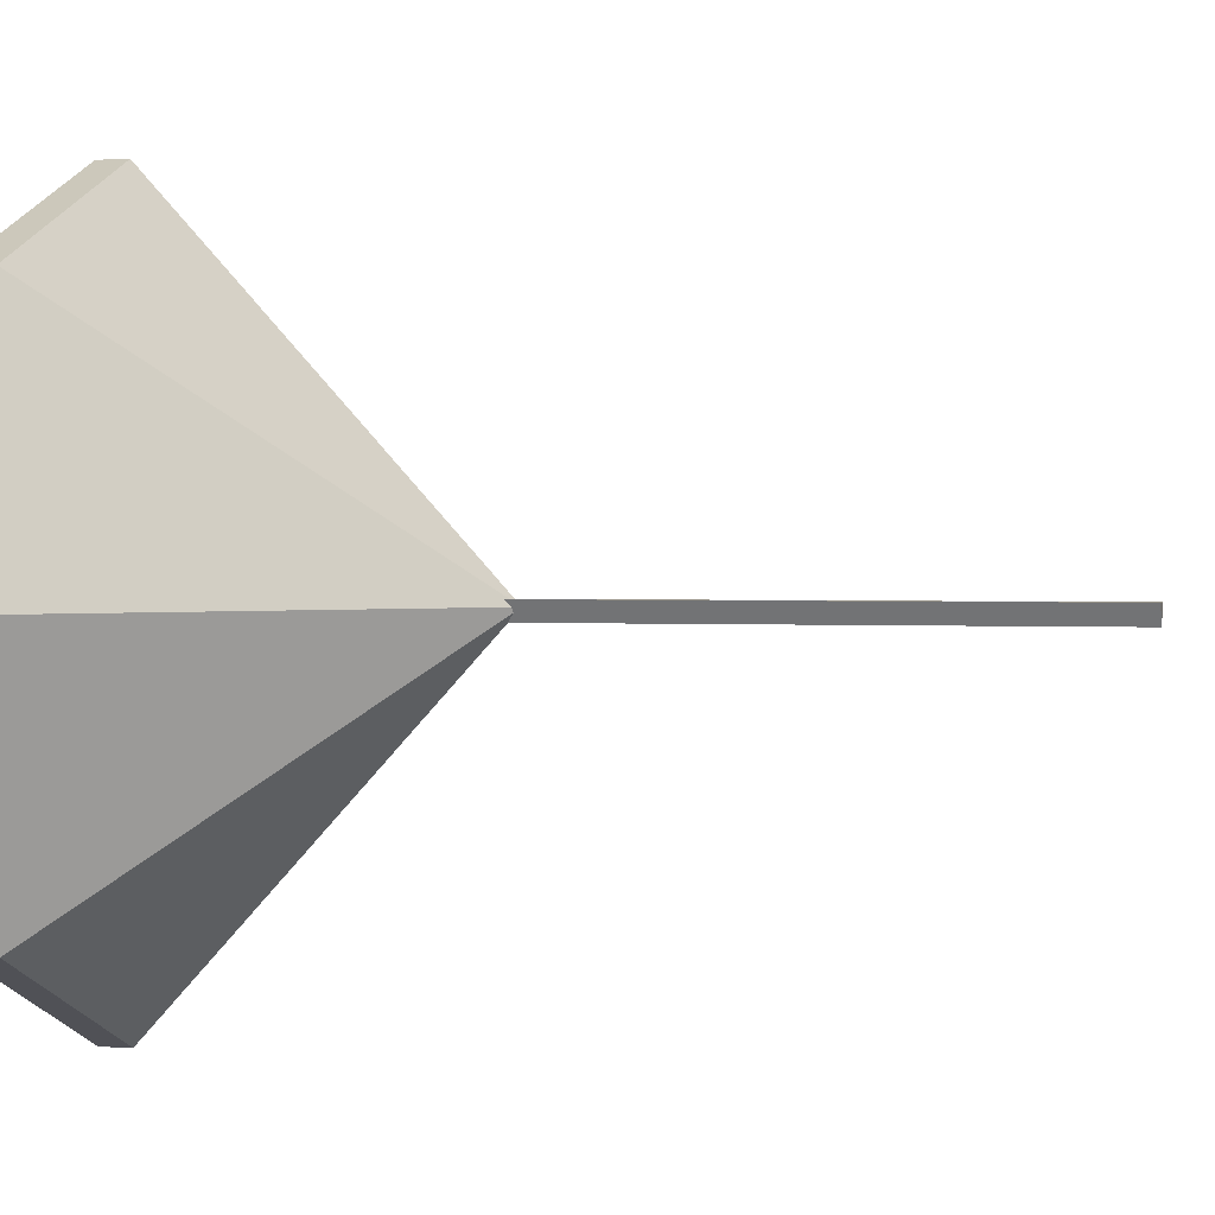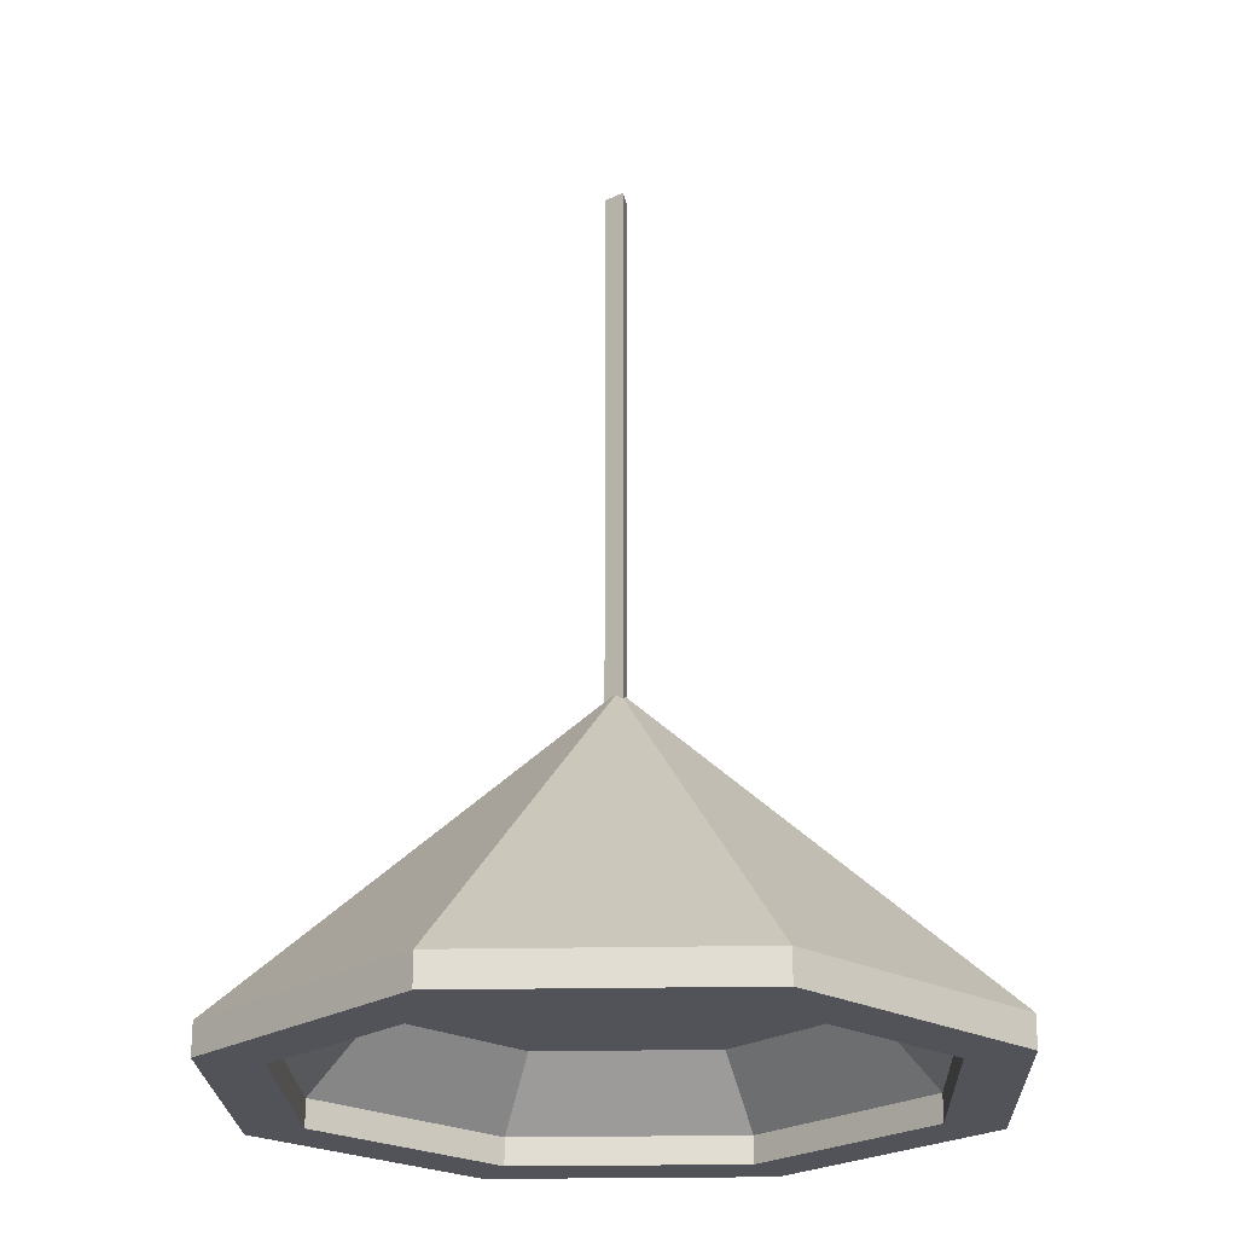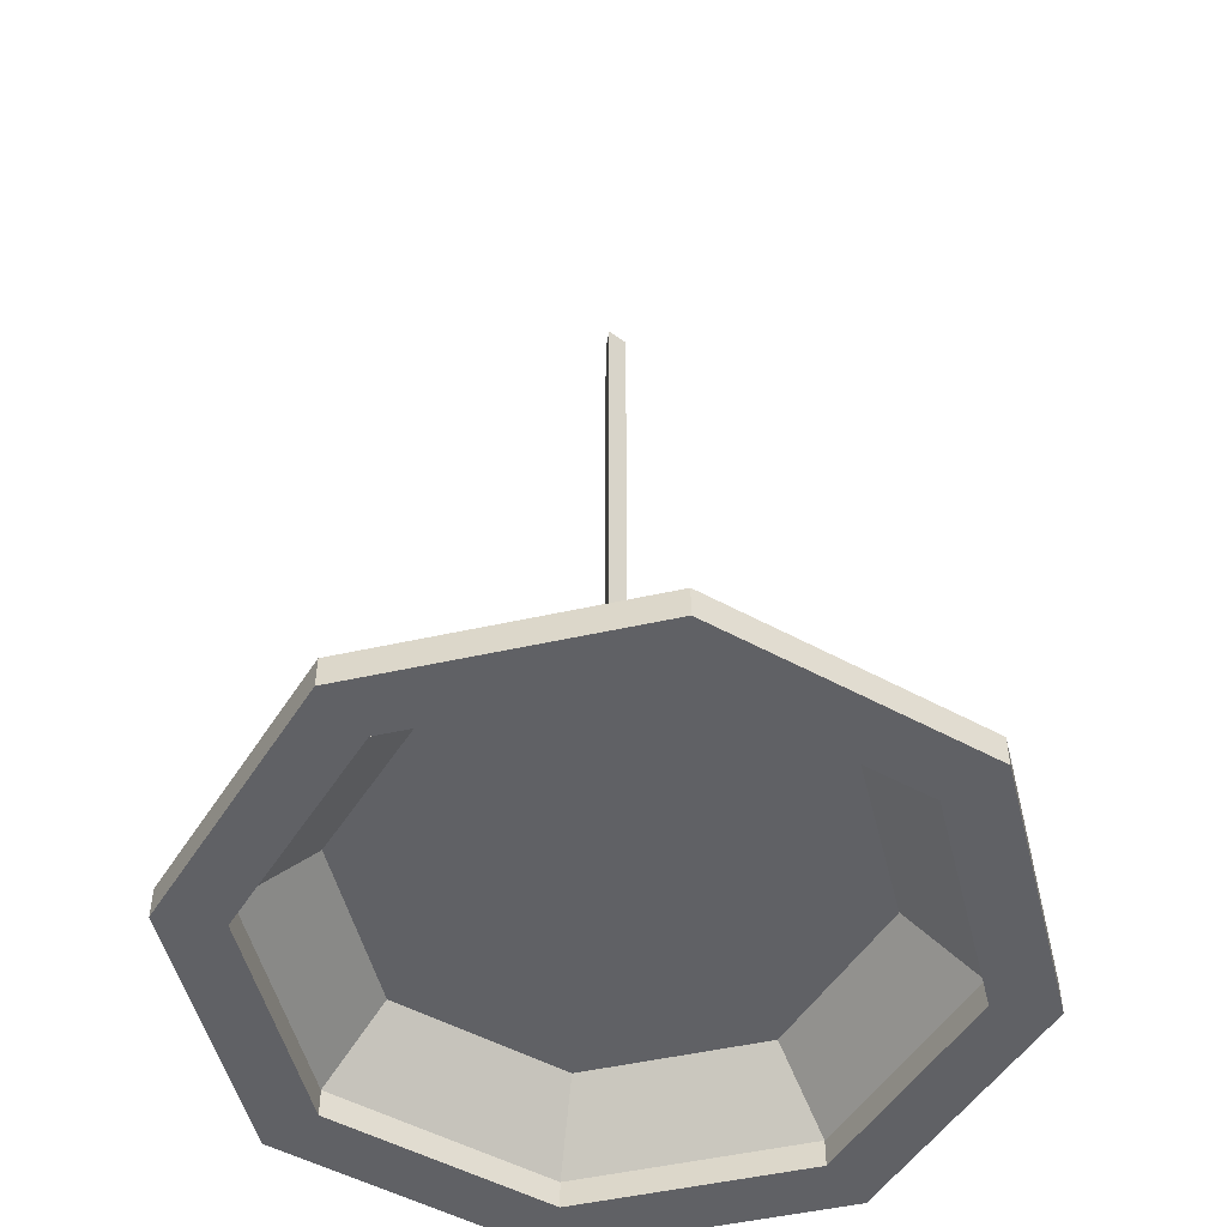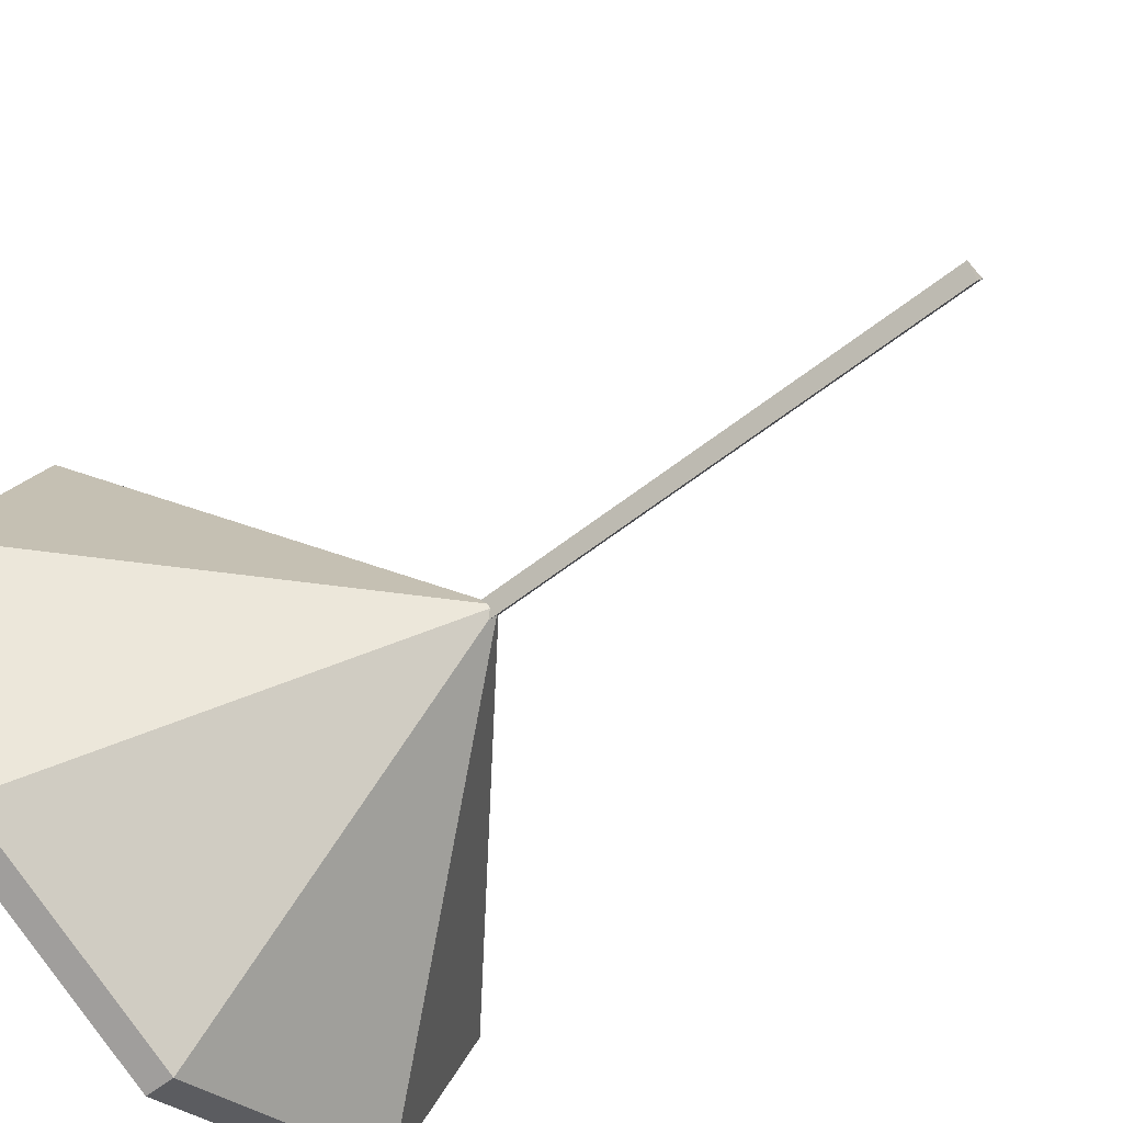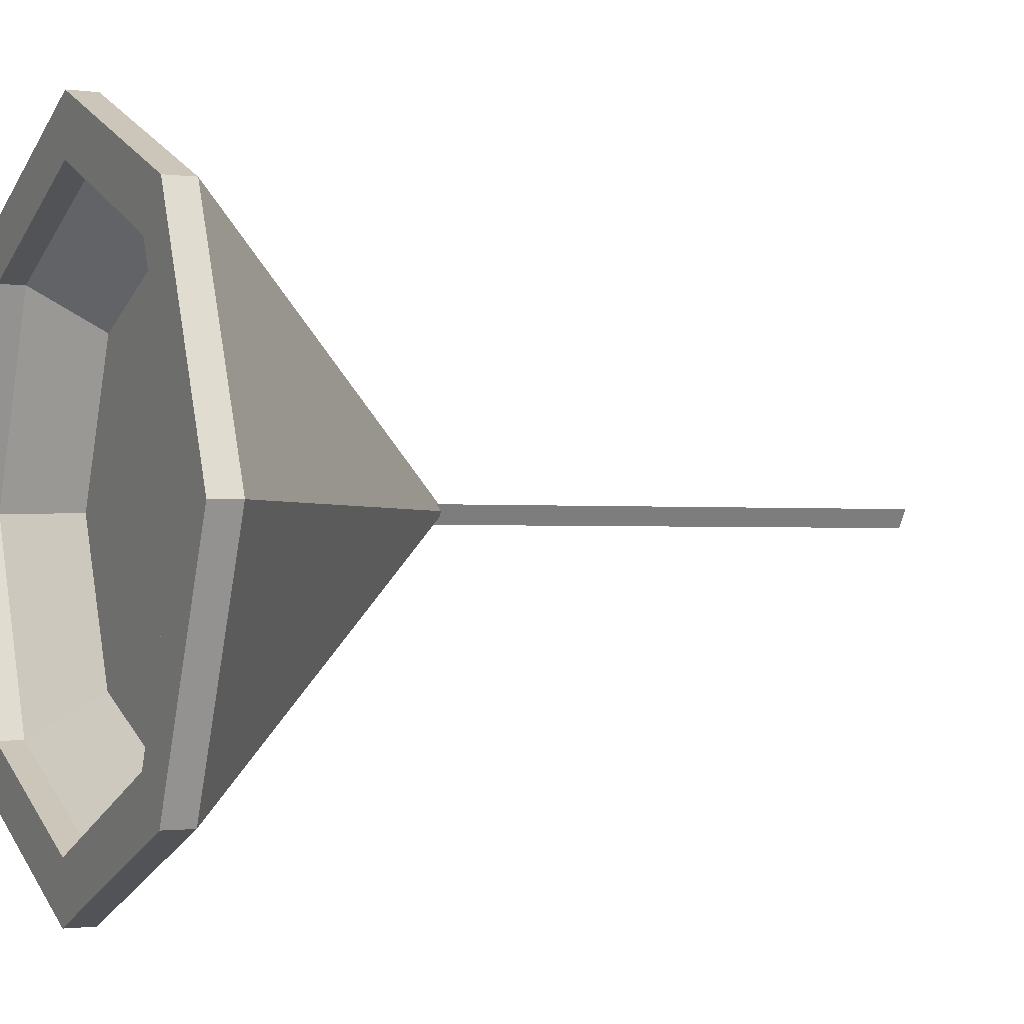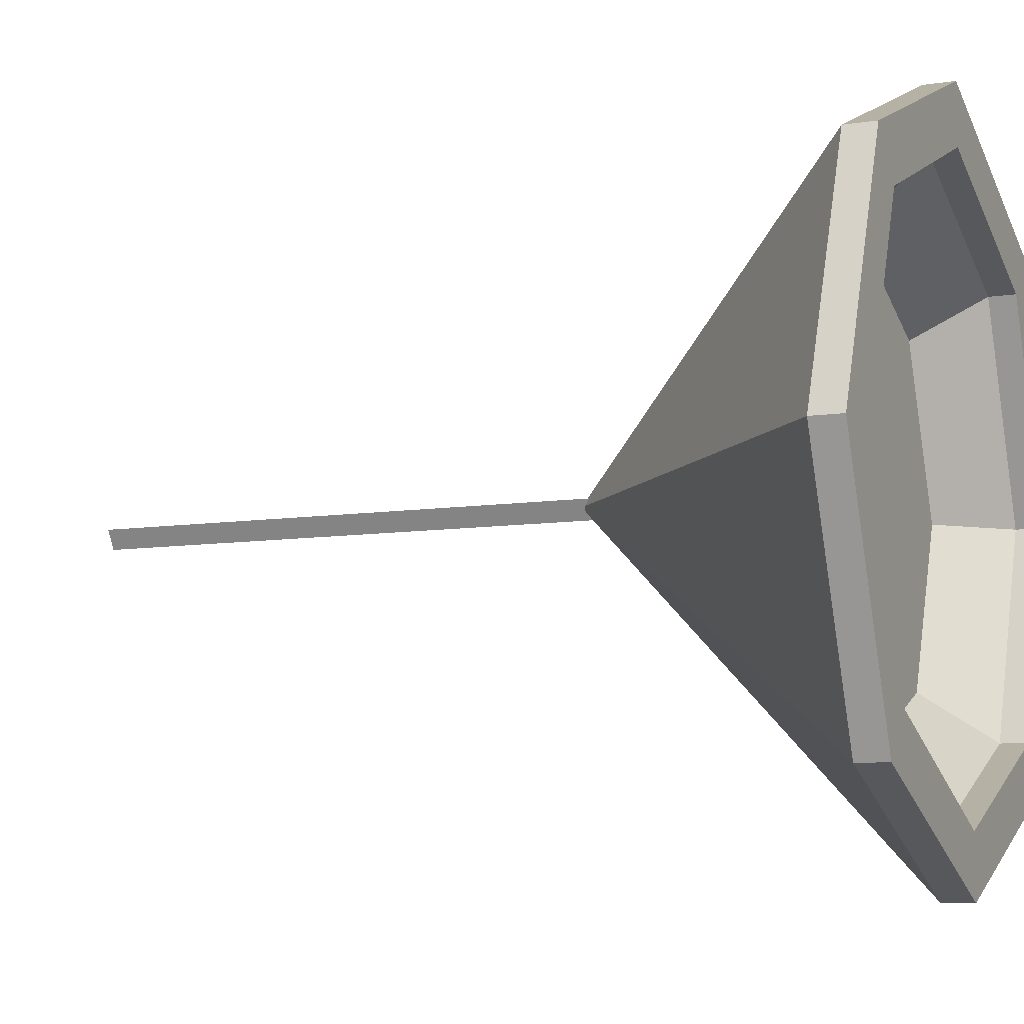
<metadata>
{"format":"obj","ext":"obj","renderer":"f3d","projection":"perspective","resolution":1024,"background":"white","views":[{"elev":1.3,"azim":104.2,"up":"+Z"},{"elev":-22.6,"azim":159.5,"up":"+Y"},{"elev":-50.1,"azim":81.3,"up":"+Y"},{"elev":-57.3,"azim":129.6,"up":"+Z"},{"elev":-1.1,"azim":64.0,"up":"+Z"},{"elev":-8.5,"azim":-66.6,"up":"+Z"}]}
</metadata>
<code>
o Cone
v 0 -0.2492 -0.5469
v 0.3867 -0.2492 -0.3867
v 0.5469 -0.2492 0
v 0.3867 -0.2492 0.3867
v -0 -0.2492 0.5469
v -0.3867 -0.2492 0.3867
v -0.5469 -0.2492 -0
v -0.3867 -0.2492 -0.3867
v 0 0.2492 0
v -0 -0.2954 -0.4548
v 0.3216 -0.2954 -0.3216
v 0.4548 -0.2954 0
v 0.3216 -0.2954 0.3216
v -0 -0.2954 0.4548
v -0.3216 -0.2954 0.3216
v -0.4548 -0.2954 -0
v -0.3216 -0.2954 -0.3216
v -0 -0.2954 -0.5469
v 0.3867 -0.2954 -0.3867
v 0.5469 -0.2954 0
v 0.3867 -0.2954 0.3867
v -0 -0.2954 0.5469
v -0.3867 -0.2954 0.3867
v -0.5469 -0.2954 -0
v -0.3867 -0.2954 -0.3867
v -0 -0.2546 -0.4548
v 0.3216 -0.2546 -0.3216
v 0.4548 -0.2546 0
v 0.3216 -0.2546 0.3216
v -0 -0.2546 0.4548
v -0.3216 -0.2546 0.3216
v -0.4548 -0.2546 -0
v -0.3216 -0.2546 -0.3216
v -0 -0.1553 -0.3561
v 0.2518 -0.1553 -0.2518
v 0.3561 -0.1553 0
v 0.2518 -0.1553 0.2518
v -0 -0.1553 0.3561
v -0.2518 -0.1553 0.2518
v -0.3561 -0.1553 -0
v -0.2518 -0.1553 -0.2518
v 0 0.2174 -0.01884
v 0 1.004 -0.01884
v 0.01632 0.2174 0.009421
v 0.01632 1.004 0.009421
v -0.01632 0.2174 0.009421
v -0.01632 1.004 0.009421
f 1 9 2
f 2 9 3
f 3 9 4
f 4 9 5
f 5 9 6
f 6 9 7
f 2 3 20 19
f 7 9 8
f 8 9 1
f 14 15 31 30
f 8 1 18 25
f 7 8 25 24
f 6 7 24 23
f 1 2 19 18
f 5 6 23 22
f 4 5 22 21
f 3 4 21 20
f 11 10 18 19
f 12 11 19 20
f 13 12 20 21
f 14 13 21 22
f 15 14 22 23
f 16 15 23 24
f 17 16 24 25
f 10 17 25 18
f 32 33 41 40
f 12 13 29 28
f 10 11 27 26
f 17 10 26 33
f 15 16 32 31
f 13 14 30 29
f 11 12 28 27
f 16 17 33 32
f 34 35 36 37 38 39 40 41
f 30 31 39 38
f 28 29 37 36
f 26 27 35 34
f 33 26 34 41
f 31 32 40 39
f 29 30 38 37
f 27 28 36 35
f 42 43 45 44
f 44 45 47 46
f 45 43 47
f 46 47 43 42
f 42 44 46

</code>
